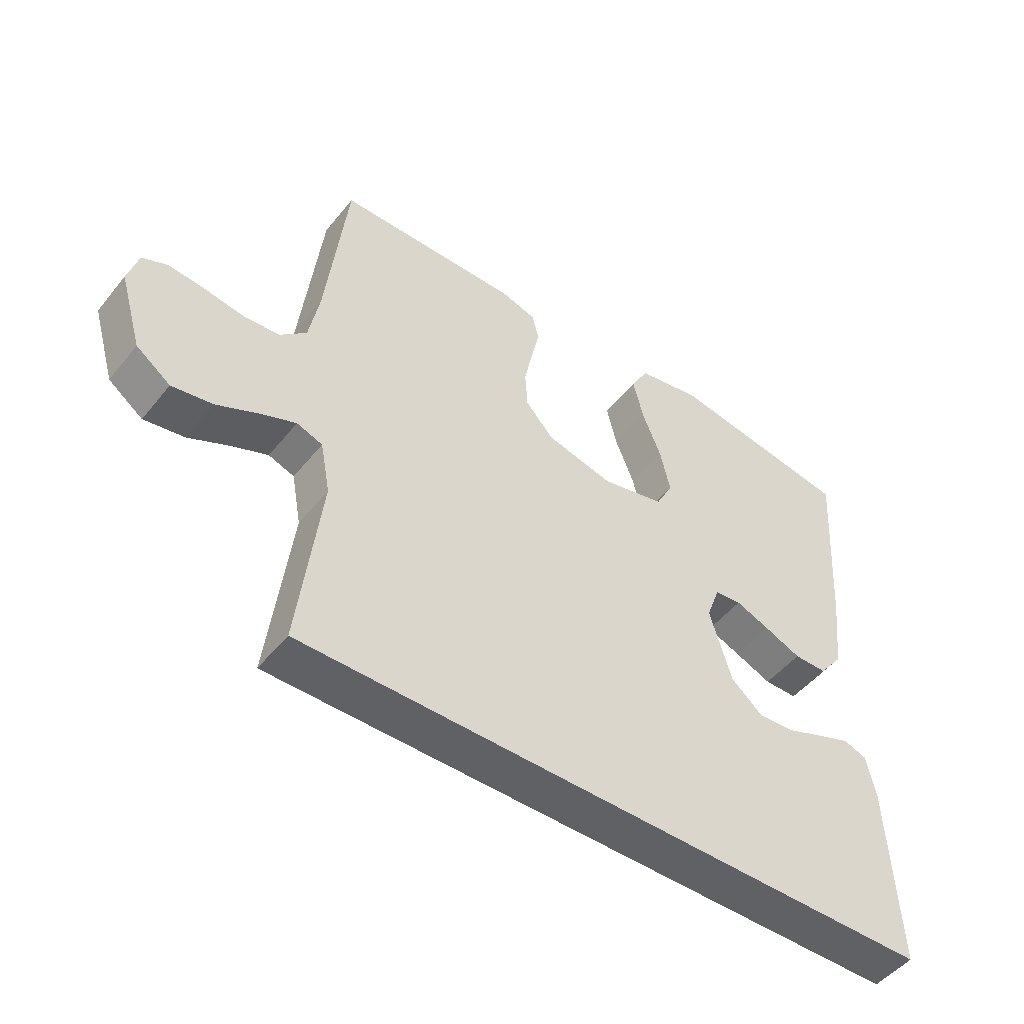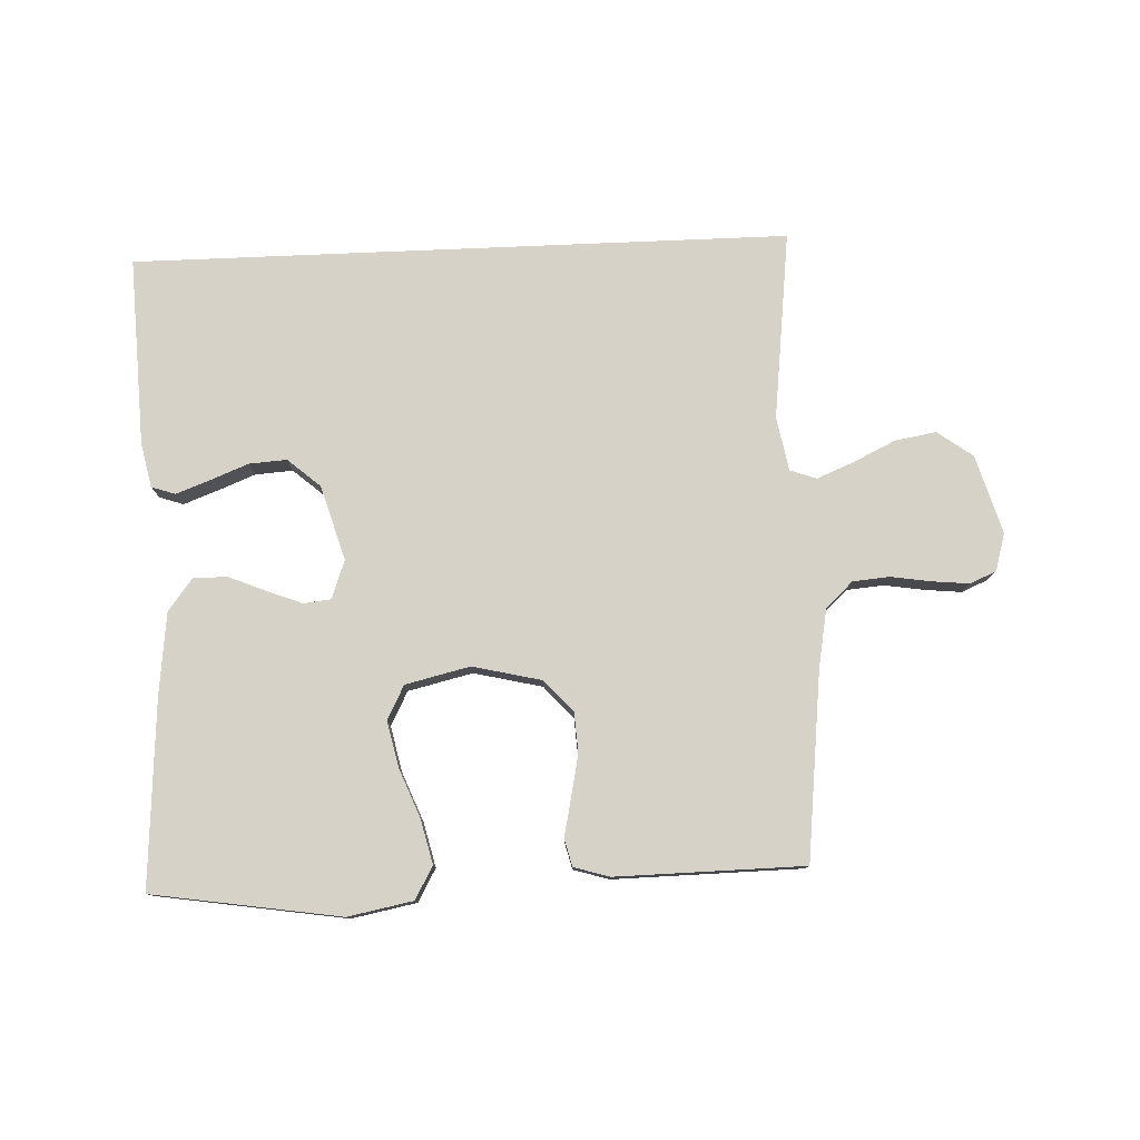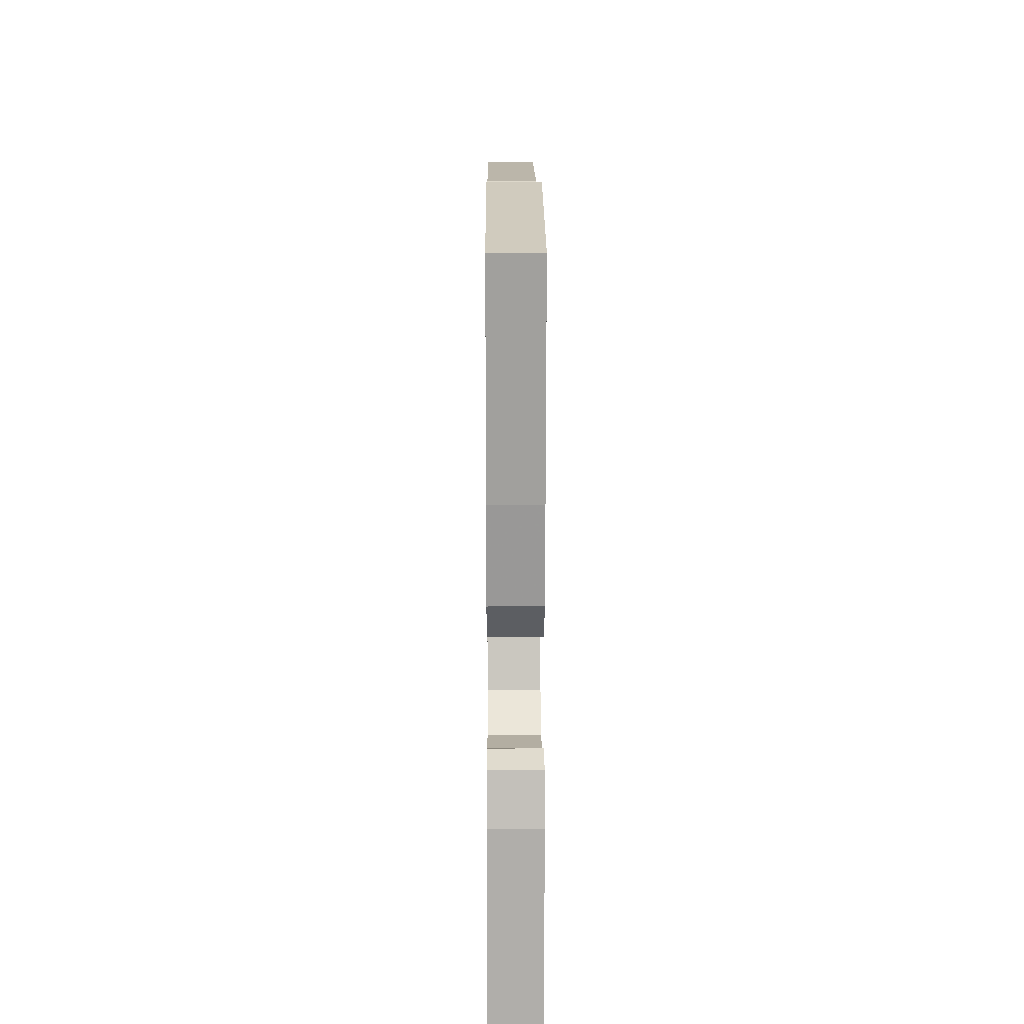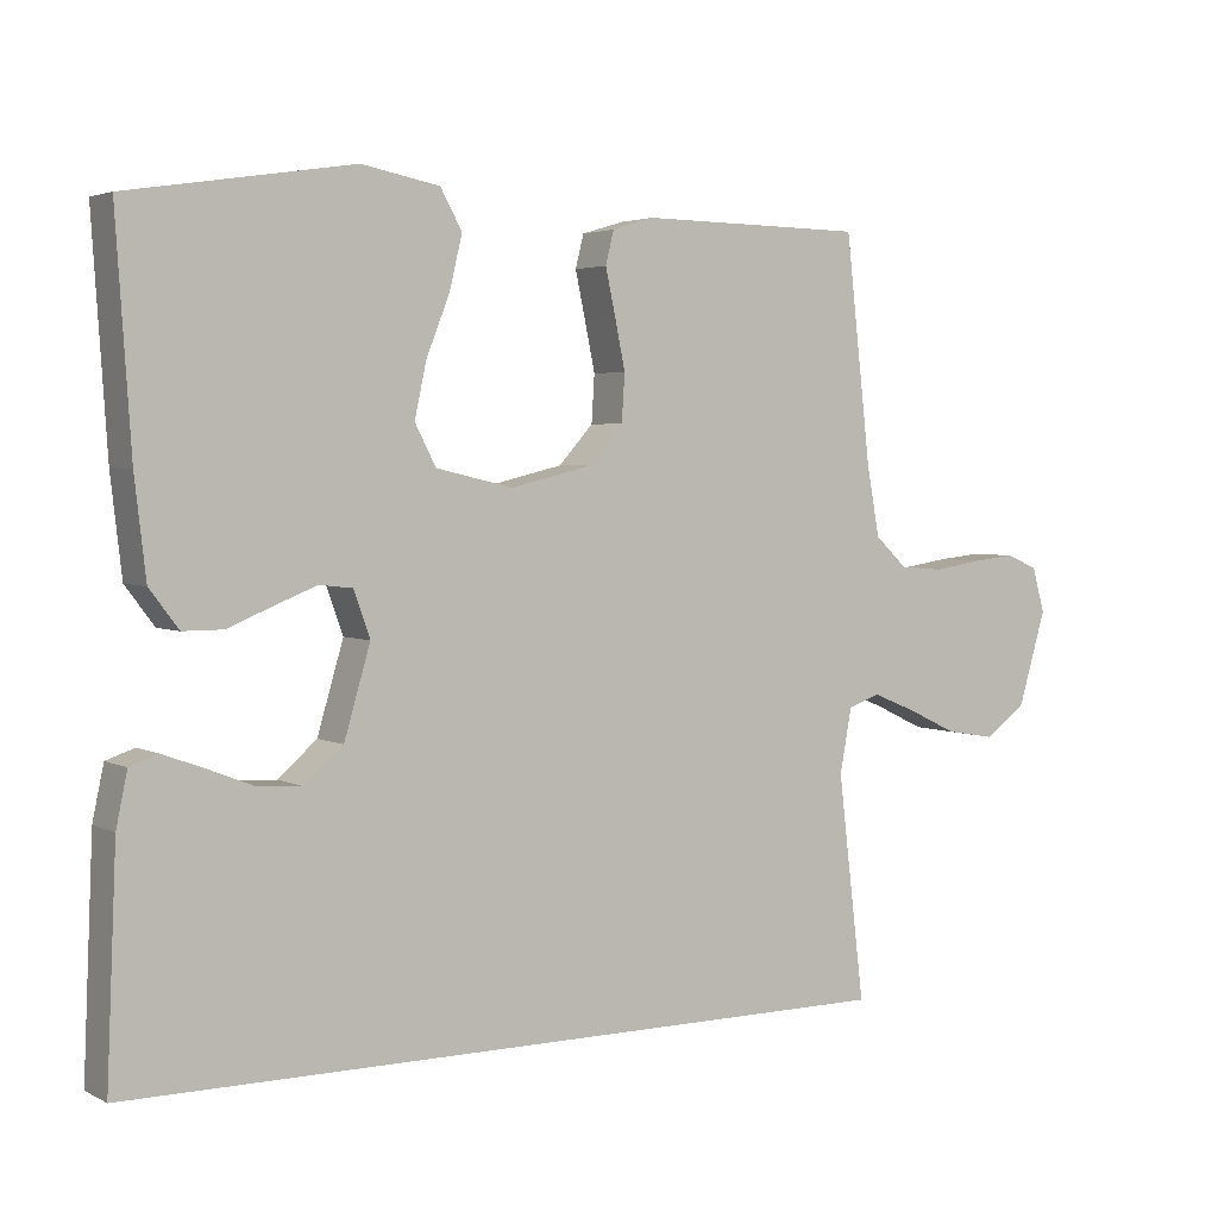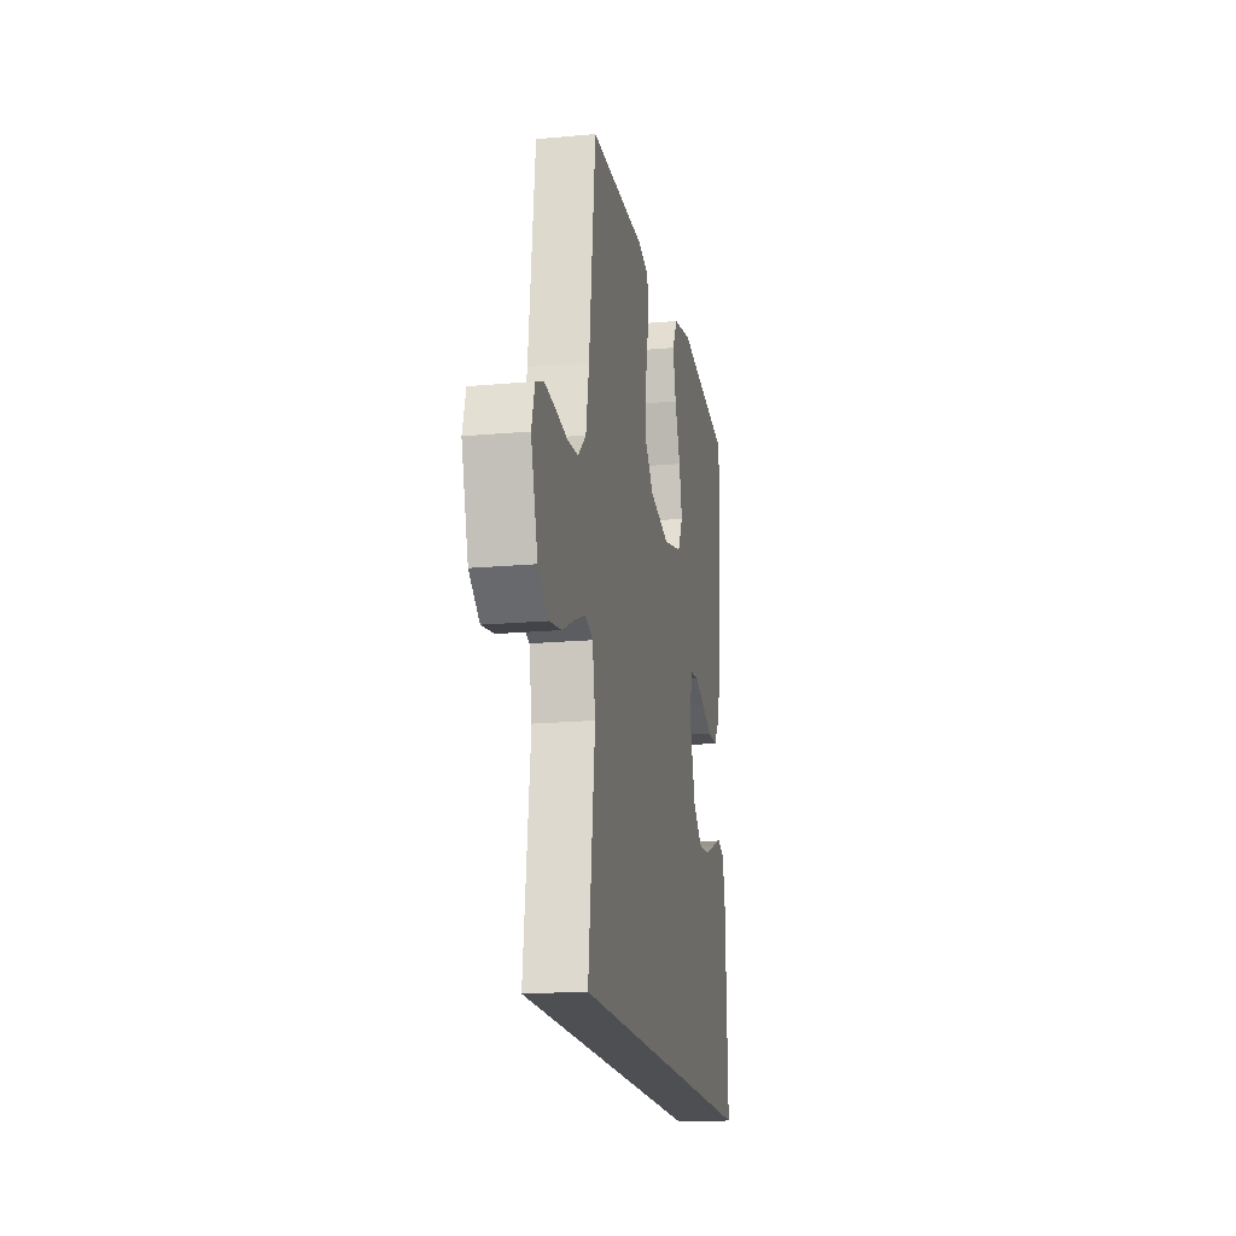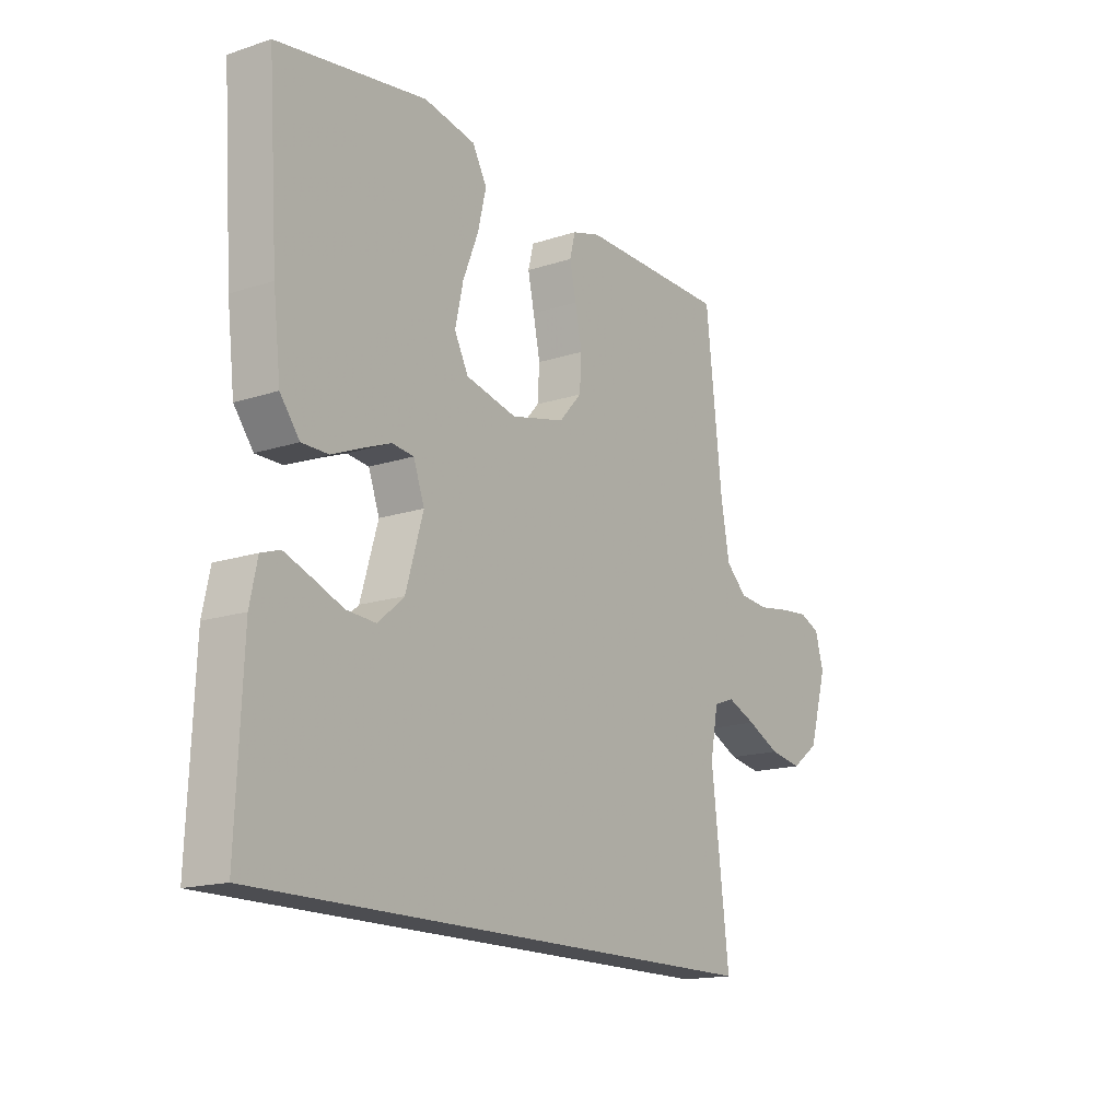
<metadata>
{"format":"obj","ext":"obj","renderer":"f3d","projection":"perspective","resolution":1024,"background":"white","views":[{"elev":-49.3,"azim":142.9,"up":"+Z"},{"elev":78.6,"azim":-2.4,"up":"+Y"},{"elev":14.7,"azim":-90.4,"up":"+Z"},{"elev":3.4,"azim":-32.2,"up":"+Z"},{"elev":-17.8,"azim":100.2,"up":"+Z"},{"elev":-16.1,"azim":-55.9,"up":"+Z"}]}
</metadata>
<code>
v -0.518 0.07 -0.5
v -0.505 0.07 -0.2
v -0.49 0.07 -0.129
v -0.452 0.07 -0.116
v -0.398 0.07 -0.136
v -0.337 0.07 -0.16
v -0.277 0.07 -0.164
v -0.225 0.07 -0.119
v -0.19 0.07 0
v -0.212 0.07 0.061
v -0.256 0.07 0.066
v -0.312 0.07 0.044
v -0.372 0.07 0.019
v -0.426 0.07 0.019
v -0.465 0.07 0.07
v -0.48 0.07 0.2
v -0.5 0.07 0.5
v -0.2 0.07 0.547
v -0.096 0.07 0.527
v -0.067 0.07 0.475
v -0.084 0.07 0.404
v -0.115 0.07 0.326
v -0.131 0.07 0.253
v -0.103 0.07 0.199
v 0 0.07 0.175
v 0.109 0.07 0.201
v 0.155 0.07 0.252
v 0.159 0.07 0.315
v 0.145 0.07 0.383
v 0.132 0.07 0.443
v 0.143 0.07 0.487
v 0.2 0.07 0.504
v 0.5 0.07 0.5
v 0.534 0.07 0.2
v 0.551 0.07 0.107
v 0.594 0.07 0.067
v 0.653 0.07 0.062
v 0.717 0.07 0.072
v 0.776 0.07 0.078
v 0.818 0.07 0.06
v 0.835 0.07 0
v 0.798 0.07 -0.125
v 0.742 0.07 -0.166
v 0.676 0.07 -0.155
v 0.609 0.07 -0.123
v 0.55 0.07 -0.099
v 0.508 0.07 -0.114
v 0.492 0.07 -0.2
v 0.528 0.07 -0.5
v -0.518 0 -0.5
v -0.505 0 -0.2
v -0.49 0 -0.129
v -0.452 0 -0.116
v -0.398 0 -0.136
v -0.337 0 -0.16
v -0.277 0 -0.164
v -0.225 0 -0.119
v -0.19 0 0
v -0.212 0 0.061
v -0.256 0 0.066
v -0.312 0 0.044
v -0.372 0 0.019
v -0.426 0 0.019
v -0.465 0 0.07
v -0.48 0 0.2
v -0.5 0 0.5
v -0.2 0 0.547
v -0.096 0 0.527
v -0.067 0 0.475
v -0.084 0 0.404
v -0.115 0 0.326
v -0.131 0 0.253
v -0.103 0 0.199
v 0 0 0.175
v 0.109 0 0.201
v 0.155 0 0.252
v 0.159 0 0.315
v 0.145 0 0.383
v 0.132 0 0.443
v 0.143 0 0.487
v 0.2 0 0.504
v 0.5 0 0.5
v 0.534 0 0.2
v 0.551 0 0.107
v 0.594 0 0.067
v 0.653 0 0.062
v 0.717 0 0.072
v 0.776 0 0.078
v 0.818 0 0.06
v 0.835 0 0
v 0.798 0 -0.125
v 0.742 0 -0.166
v 0.676 0 -0.155
v 0.609 0 -0.123
v 0.55 0 -0.099
v 0.508 0 -0.114
v 0.492 0 -0.2
v 0.528 0 -0.5
f 48 49 1 2
f 47 48 2
f 46 47 2
f 43 44 45
f 42 43 45
f 41 42 45
f 40 41 45
f 39 40 45
f 38 39 45
f 37 38 45
f 36 37 45 46
f 35 36 46
f 34 35 46
f 33 34 46
f 32 33 46
f 31 32 46
f 30 31 46
f 29 30 46
f 28 29 46
f 27 28 46
f 26 27 46
f 25 26 46
f 24 25 46
f 20 21 22
f 19 20 22
f 18 19 22
f 17 18 22
f 16 17 22
f 15 16 22
f 14 15 22
f 13 14 22
f 12 13 22
f 11 12 22 23
f 10 11 23 24
f 4 5 6
f 3 4 6
f 2 3 6
f 2 6 7
f 46 2 7
f 9 10 24 46
f 8 9 46
f 7 8 46
f 51 50 98 97
f 51 97 96
f 51 96 95
f 94 93 92
f 94 92 91
f 94 91 90
f 94 90 89
f 94 89 88
f 94 88 87
f 94 87 86
f 95 94 86 85
f 95 85 84
f 95 84 83
f 95 83 82
f 95 82 81
f 95 81 80
f 95 80 79
f 95 79 78
f 95 78 77
f 95 77 76
f 95 76 75
f 95 75 74
f 95 74 73
f 71 70 69
f 71 69 68
f 71 68 67
f 71 67 66
f 71 66 65
f 71 65 64
f 71 64 63
f 71 63 62
f 71 62 61
f 72 71 61 60
f 73 72 60 59
f 55 54 53
f 55 53 52
f 55 52 51
f 56 55 51
f 56 51 95
f 95 73 59 58
f 95 58 57
f 95 57 56
f 1 50 51 2
f 2 51 52 3
f 3 52 53 4
f 4 53 54 5
f 5 54 55 6
f 6 55 56 7
f 7 56 57 8
f 8 57 58 9
f 9 58 59 10
f 10 59 60 11
f 11 60 61 12
f 12 61 62 13
f 13 62 63 14
f 14 63 64 15
f 15 64 65 16
f 16 65 66 17
f 17 66 67 18
f 18 67 68 19
f 19 68 69 20
f 20 69 70 21
f 21 70 71 22
f 22 71 72 23
f 23 72 73 24
f 24 73 74 25
f 25 74 75 26
f 26 75 76 27
f 27 76 77 28
f 28 77 78 29
f 29 78 79 30
f 30 79 80 31
f 31 80 81 32
f 32 81 82 33
f 33 82 83 34
f 34 83 84 35
f 35 84 85 36
f 36 85 86 37
f 37 86 87 38
f 38 87 88 39
f 39 88 89 40
f 40 89 90 41
f 41 90 91 42
f 42 91 92 43
f 43 92 93 44
f 44 93 94 45
f 45 94 95 46
f 46 95 96 47
f 47 96 97 48
f 48 97 98 49
f 49 98 50 1

</code>
